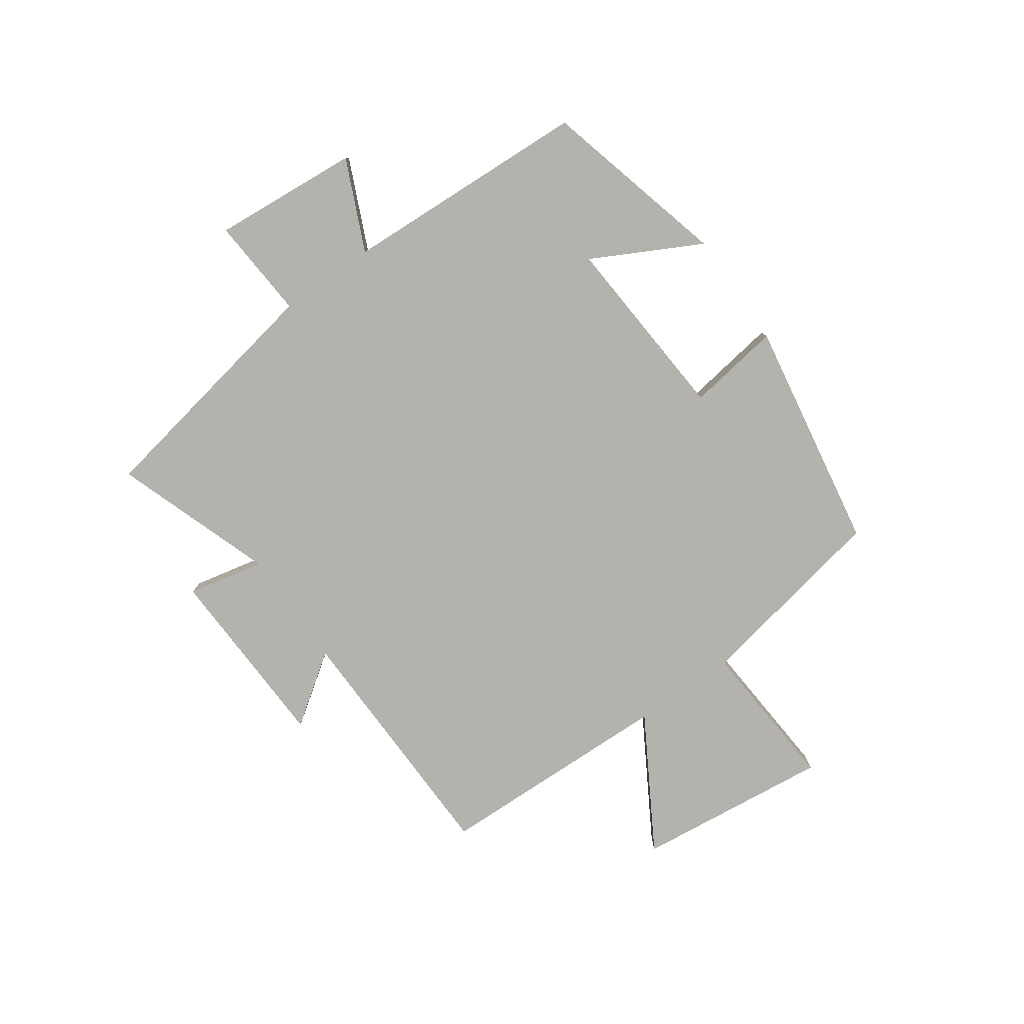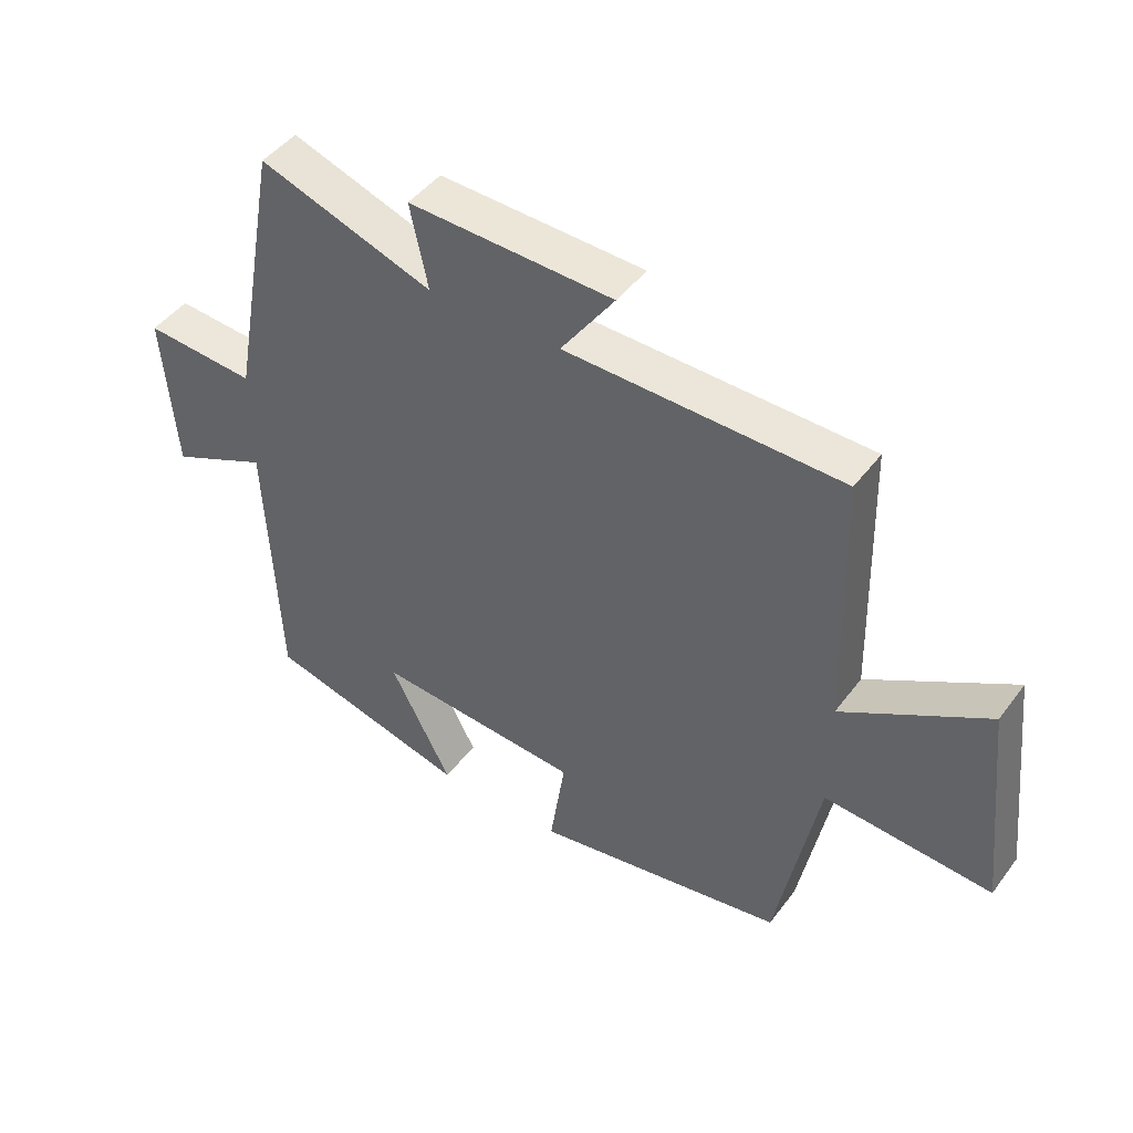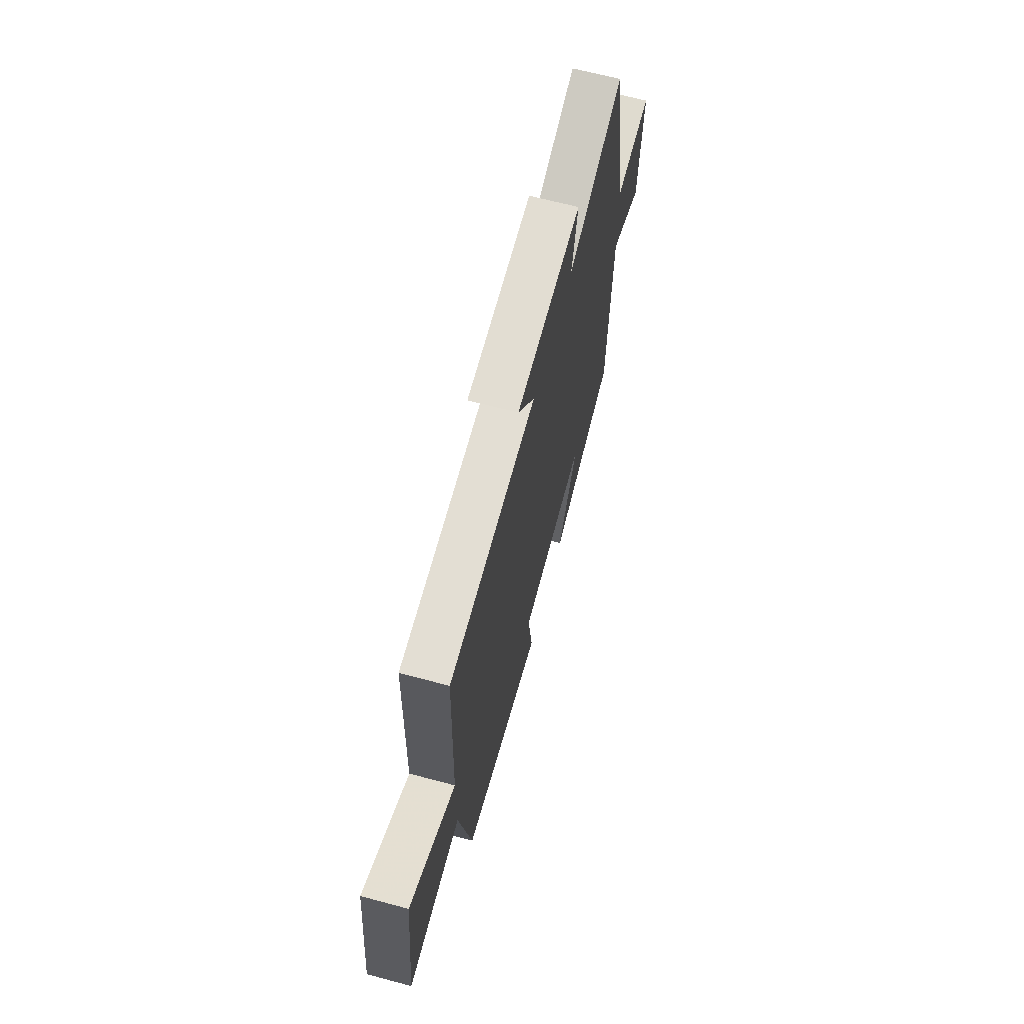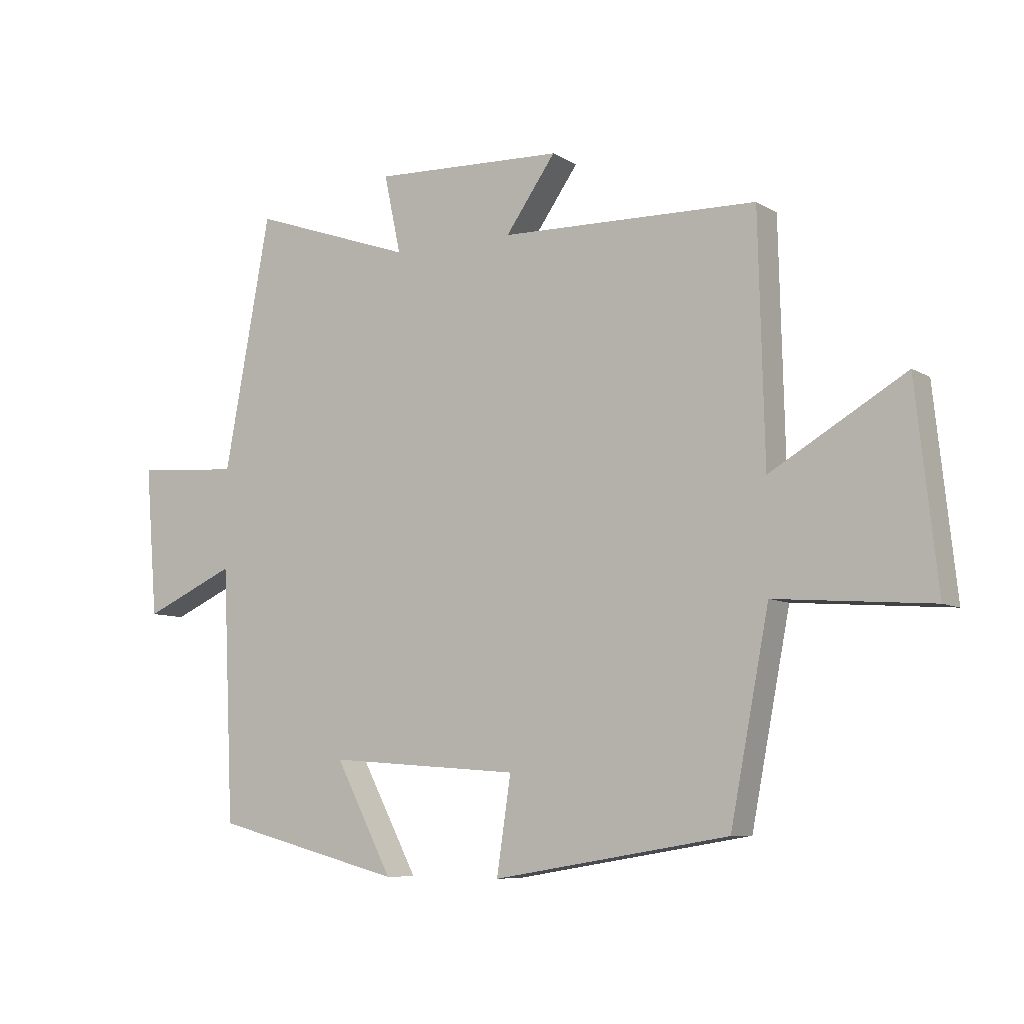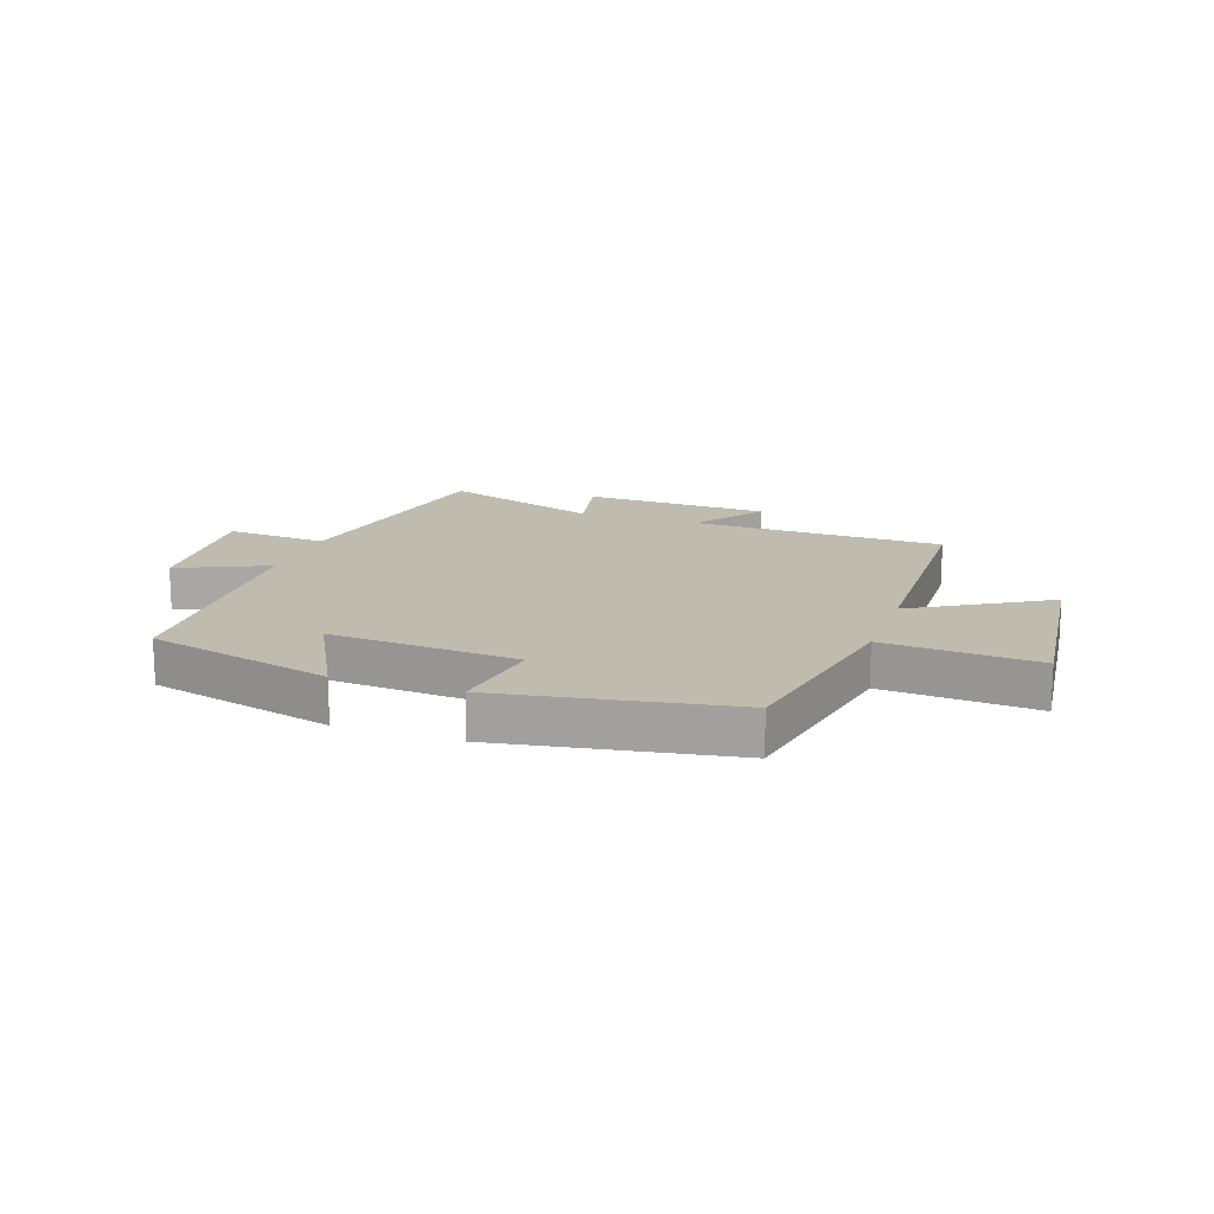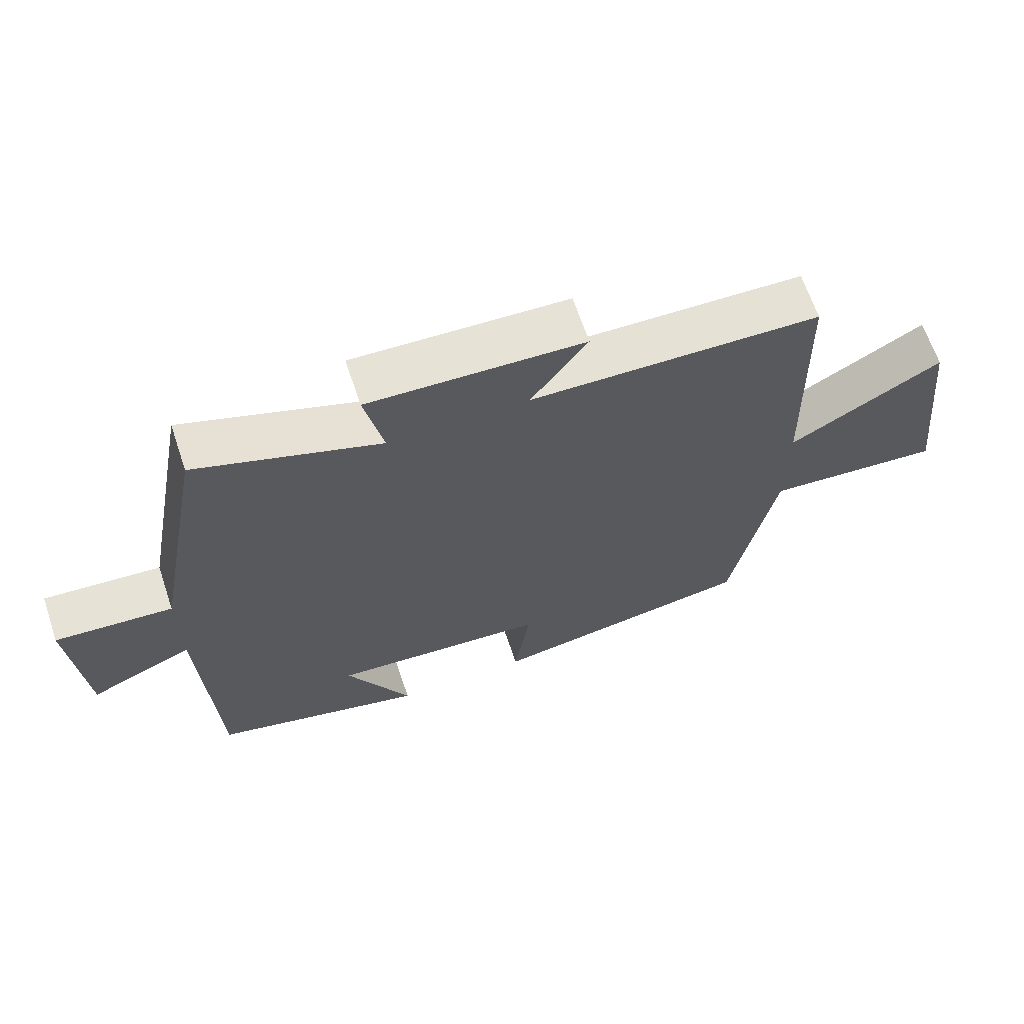
<metadata>
{"format":"obj","ext":"obj","renderer":"f3d","projection":"perspective","resolution":1024,"background":"white","views":[{"elev":-79.6,"azim":125.1,"up":"+Y"},{"elev":45.5,"azim":-145.5,"up":"+Z"},{"elev":65.9,"azim":-75.0,"up":"+Z"},{"elev":-7.7,"azim":-147.9,"up":"+Z"},{"elev":16.0,"azim":-161.0,"up":"+Y"},{"elev":65.4,"azim":161.4,"up":"+Z"}]}
</metadata>
<code>
v 0.422 0.07 0.595
v 0.5 0.07 0.173
v 0.674 0.07 0.186
v 0.654 0.07 -0.064
v 0.5 0.07 0.005
v 0.481 0.07 -0.417
v 0.163 0.07 -0.5
v 0.259 0.07 -0.316
v -0.063 0.07 -0.34
v -0.039 0.07 -0.5
v -0.435 0.07 -0.434
v -0.5 0.07 -0.097
v -0.762 0.07 -0.117
v -0.726 0.07 0.215
v -0.5 0.07 0.083
v -0.49 0.07 0.49
v -0.058 0.07 0.5
v -0.142 0.07 0.619
v 0.178 0.07 0.631
v 0.15 0.07 0.5
v 0.422 0 0.595
v 0.5 0 0.173
v 0.674 0 0.186
v 0.654 0 -0.064
v 0.5 0 0.005
v 0.481 0 -0.417
v 0.163 0 -0.5
v 0.259 0 -0.316
v -0.063 0 -0.34
v -0.039 0 -0.5
v -0.435 0 -0.434
v -0.5 0 -0.097
v -0.762 0 -0.117
v -0.726 0 0.215
v -0.5 0 0.083
v -0.49 0 0.49
v -0.058 0 0.5
v -0.142 0 0.619
v 0.178 0 0.631
v 0.15 0 0.5
f 17 18 19 20
f 15 16 17 20
f 15 20 1 2
f 12 13 14 15
f 11 12 15
f 10 11 15
f 9 10 15
f 8 9 15 2
f 5 6 7 8
f 5 8 2
f 2 3 4 5
f 40 39 38 37
f 40 37 36 35
f 22 21 40 35
f 35 34 33 32
f 35 32 31
f 35 31 30
f 35 30 29
f 22 35 29 28
f 28 27 26 25
f 22 28 25
f 25 24 23 22
f 1 21 22 2
f 2 22 23 3
f 3 23 24 4
f 4 24 25 5
f 5 25 26 6
f 6 26 27 7
f 7 27 28 8
f 8 28 29 9
f 9 29 30 10
f 10 30 31 11
f 11 31 32 12
f 12 32 33 13
f 13 33 34 14
f 14 34 35 15
f 15 35 36 16
f 16 36 37 17
f 17 37 38 18
f 18 38 39 19
f 19 39 40 20
f 20 40 21 1

</code>
